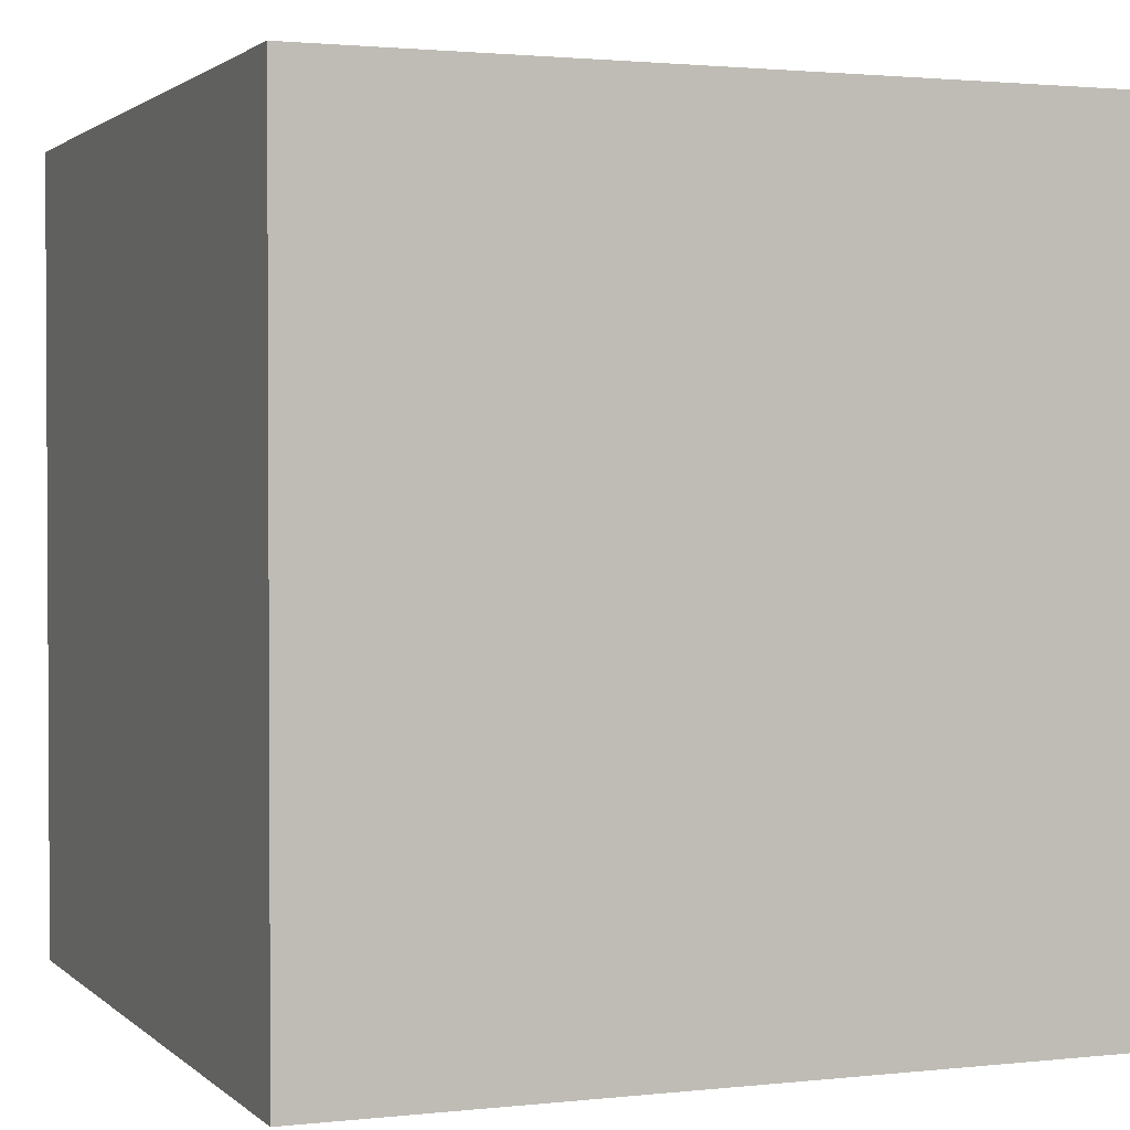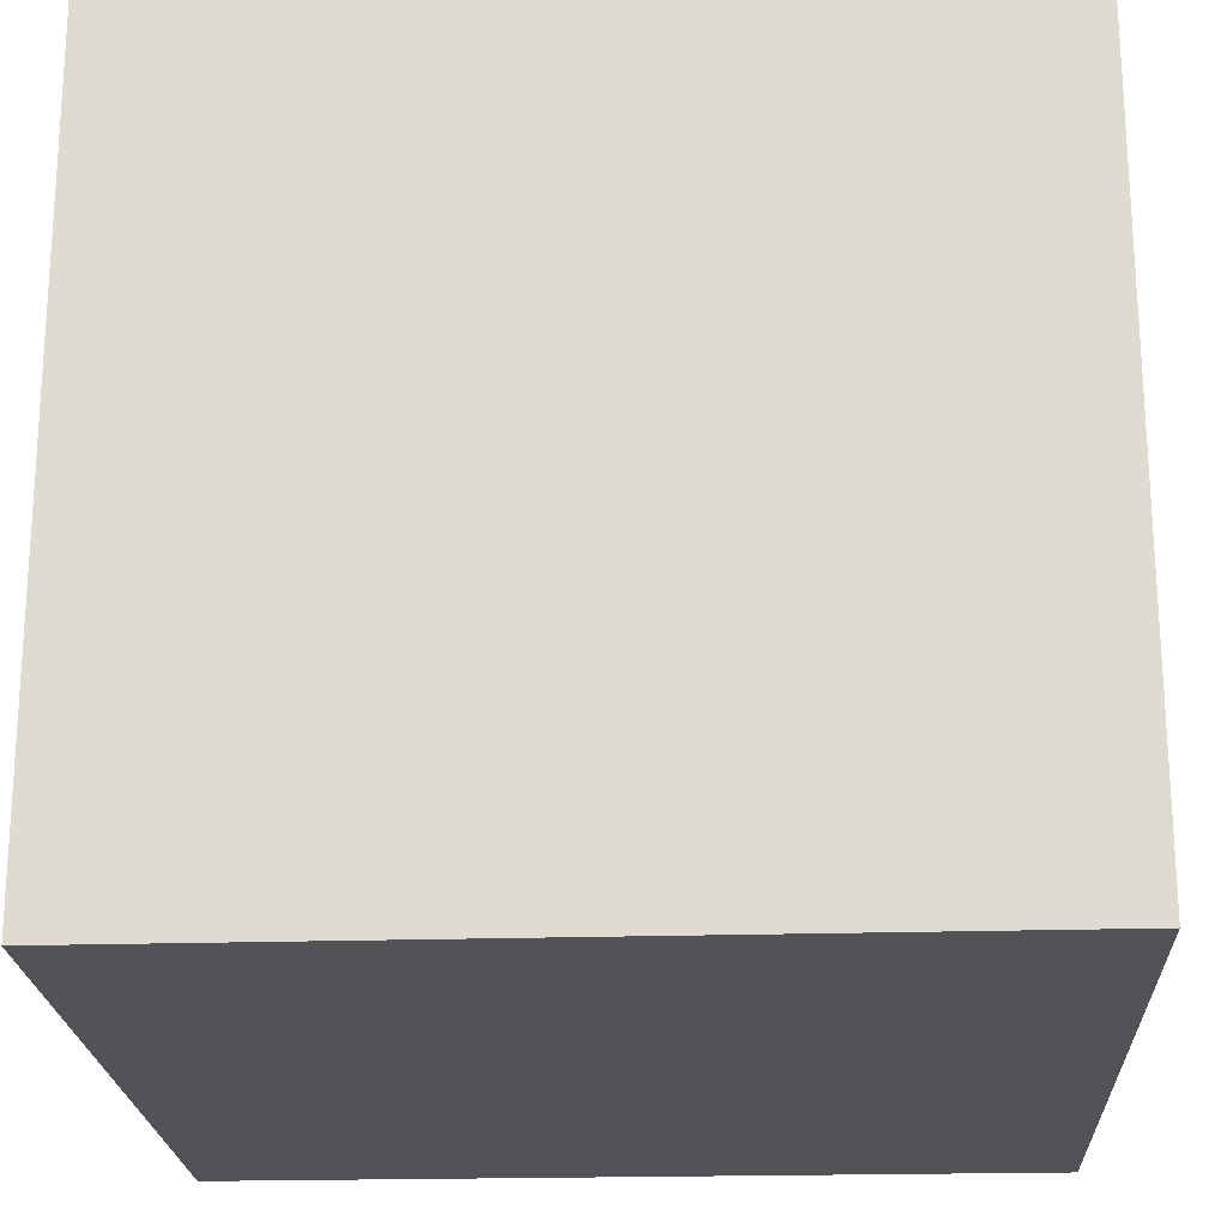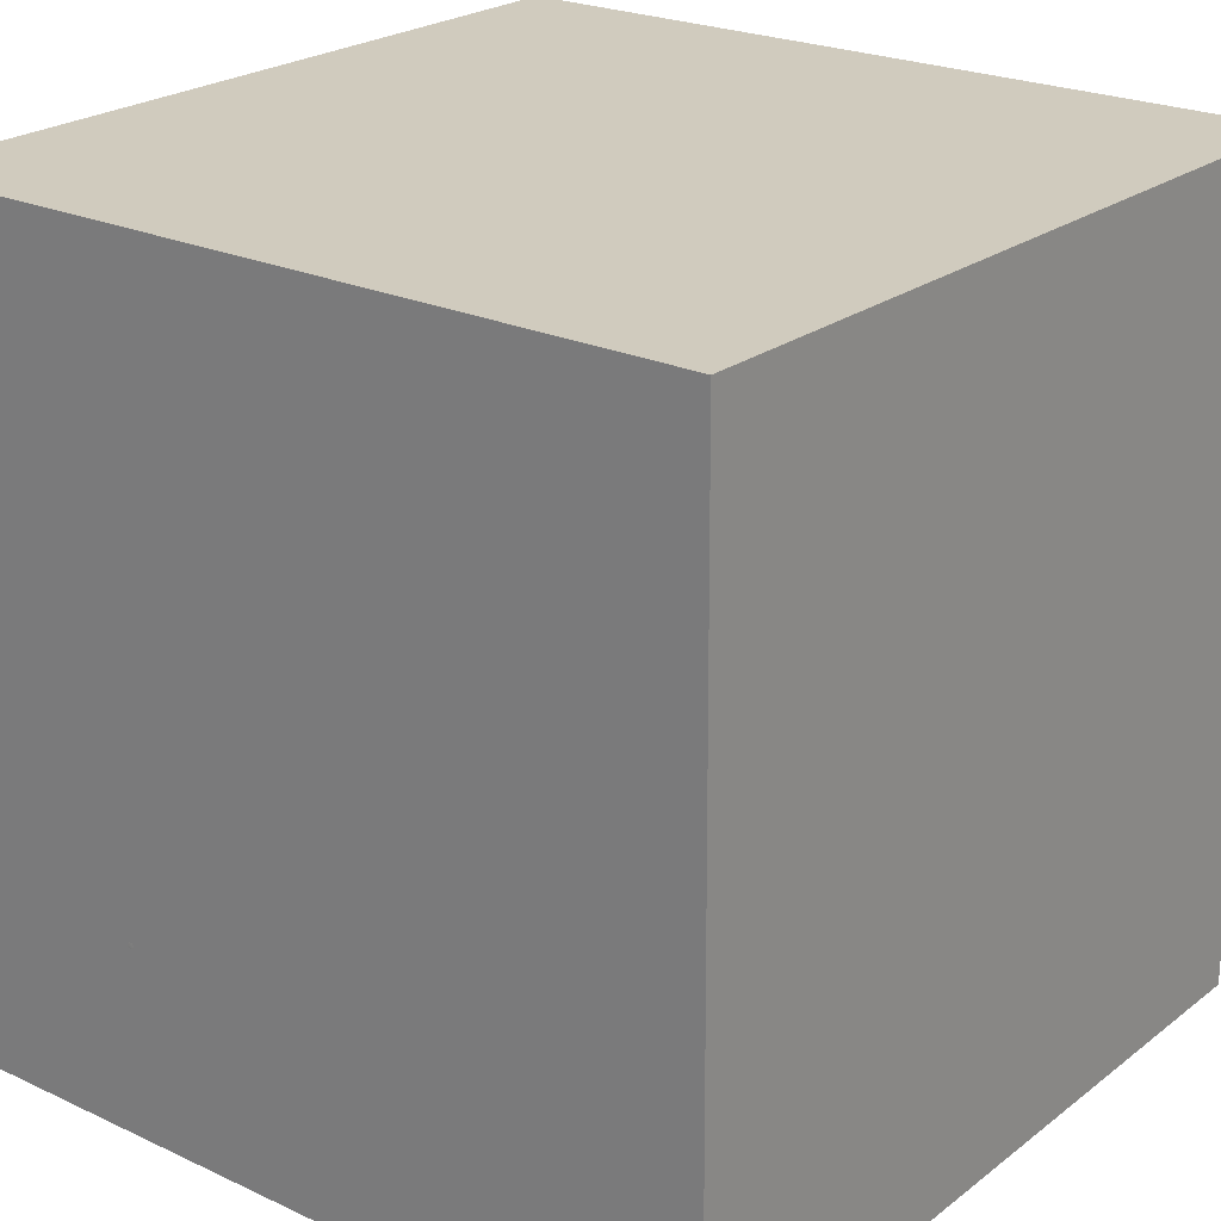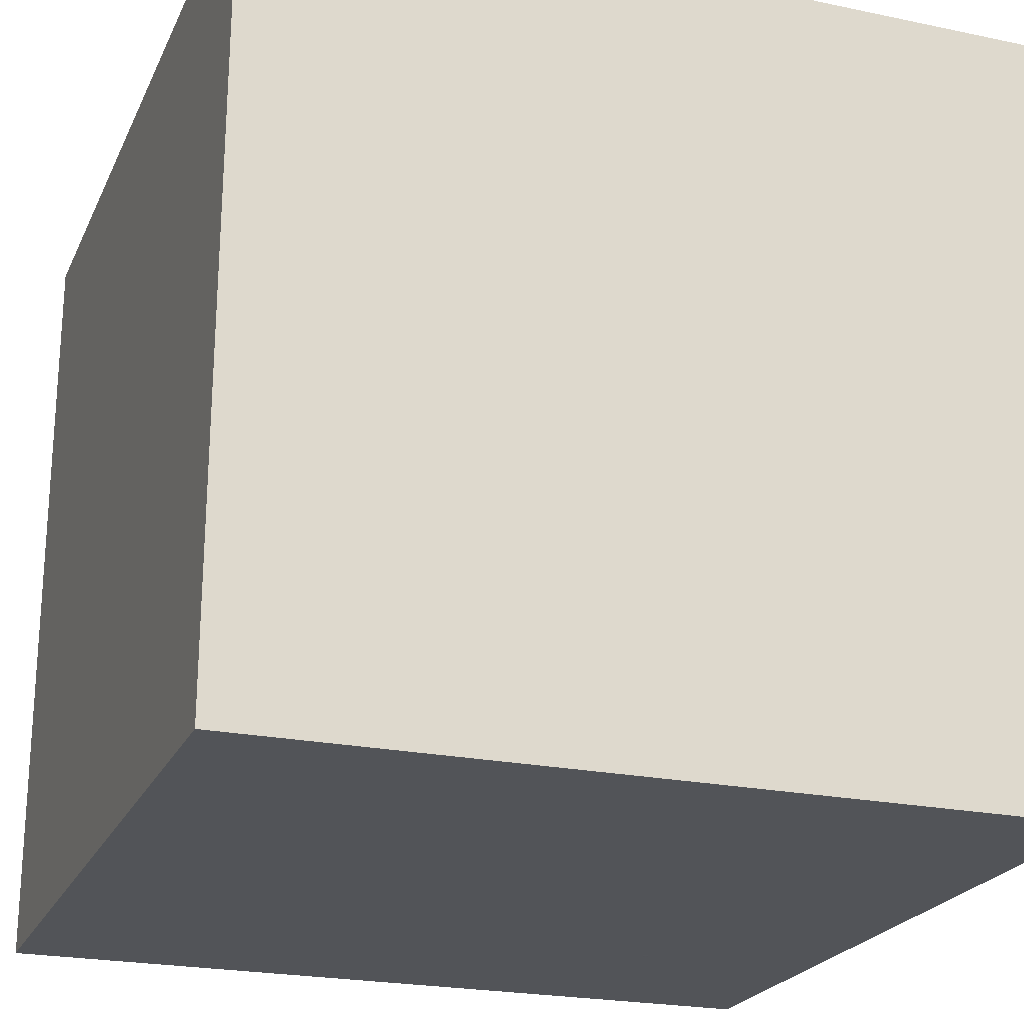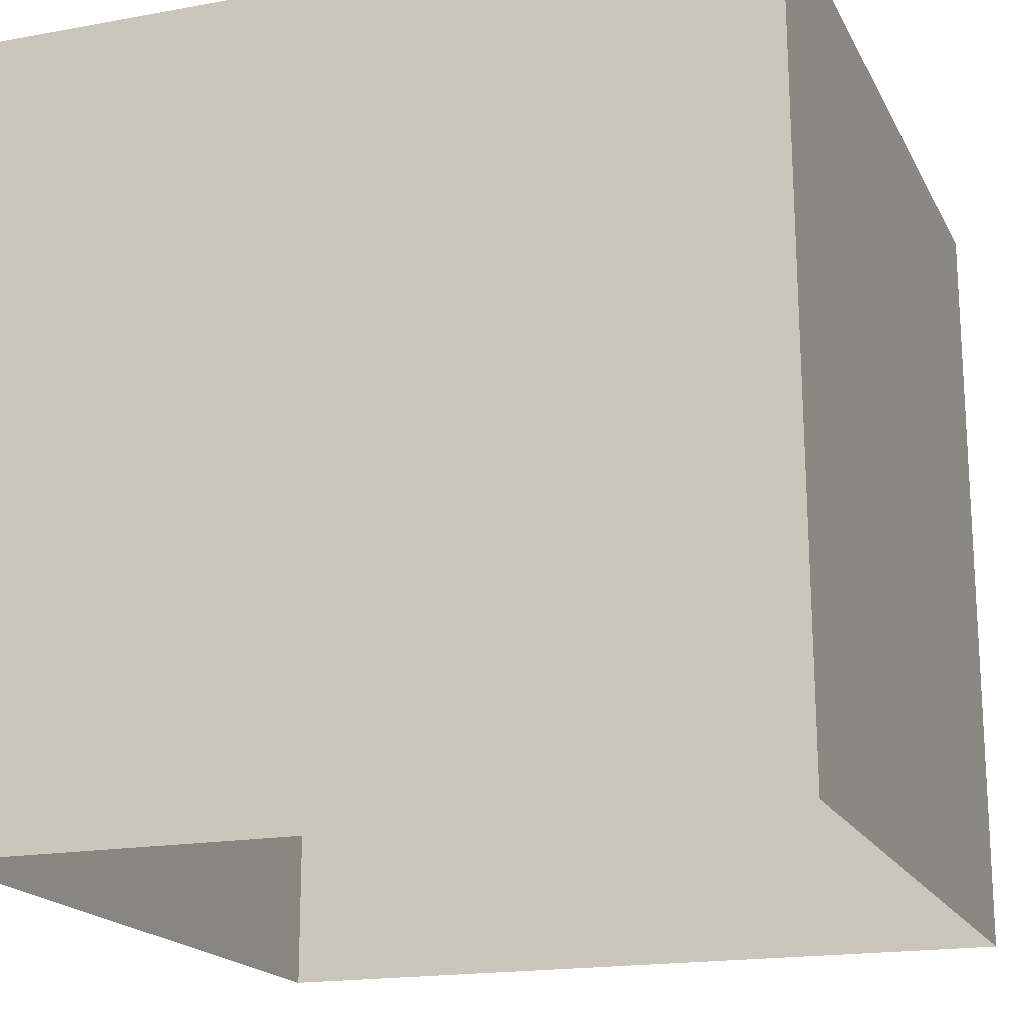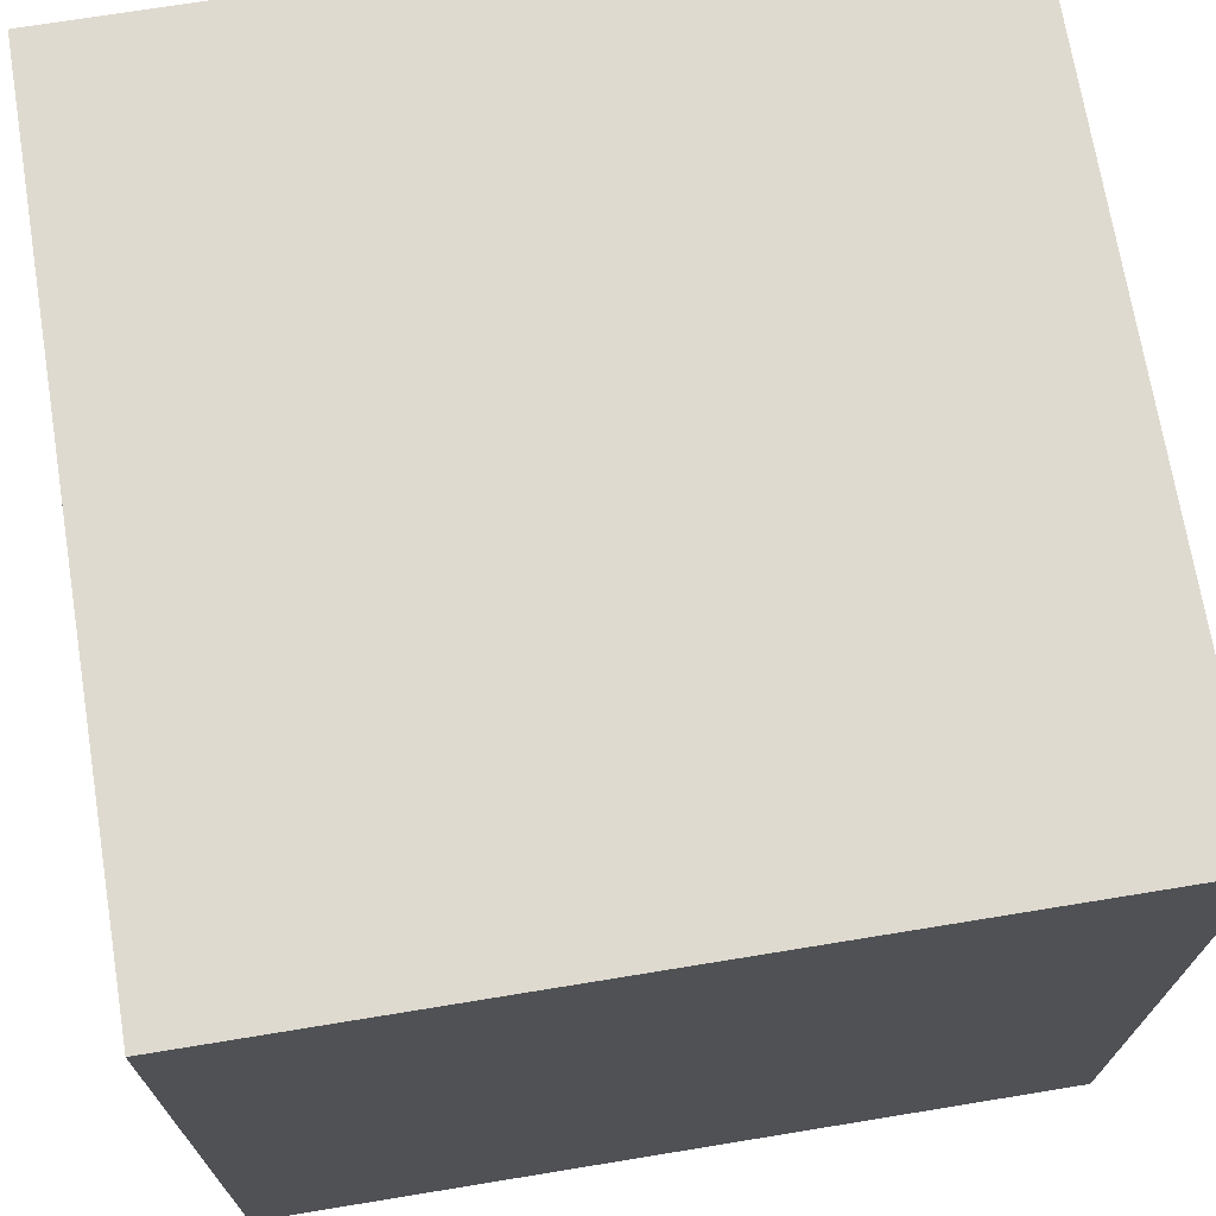
<metadata>
{"format":"obj","ext":"obj","renderer":"f3d","projection":"perspective","resolution":1024,"background":"white","views":[{"elev":1.8,"azim":-111.7,"up":"+Z"},{"elev":-21.8,"azim":92.8,"up":"+Y"},{"elev":23.4,"azim":38.1,"up":"+Z"},{"elev":-22.8,"azim":70.2,"up":"+Y"},{"elev":-18.2,"azim":19.5,"up":"+Z"},{"elev":70.9,"azim":-9.3,"up":"+Y"}]}
</metadata>
<code>
v 145.1 -0.4525 129
v 145.1 159.5 129
v 175.7 5.637 129
v 173.3 5.637 117.3
v 166.7 5.637 107.3
v 156.8 5.637 100.7
v 145.1 5.637 98.36
v 133.3 5.637 100.7
v 123.4 5.637 107.3
v 116.8 5.637 117.3
v 114.5 5.637 129
v 116.8 5.637 140.7
v 123.4 5.637 150.6
v 133.3 5.637 157.3
v 145.1 5.637 159.6
v 156.8 5.637 157.3
v 166.7 5.637 150.6
v 173.3 5.637 140.7
v 201.6 22.98 129
v 197.3 22.98 107.3
v 185.1 22.98 88.98
v 166.7 22.98 76.72
v 145.1 22.98 72.41
v 123.4 22.98 76.72
v 105.1 22.98 88.98
v 92.8 22.98 107.3
v 88.5 22.98 129
v 92.8 22.98 150.6
v 105.1 22.98 169
v 123.4 22.98 181.2
v 145.1 22.98 185.5
v 166.7 22.98 181.2
v 185.1 22.98 169
v 197.3 22.98 150.6
v 219 48.93 129
v 213.3 48.93 100.7
v 197.3 48.93 76.72
v 173.3 48.93 60.69
v 145.1 48.93 55.07
v 116.8 48.93 60.69
v 92.8 48.93 76.72
v 76.78 48.93 100.7
v 71.15 48.93 129
v 76.78 48.93 157.3
v 92.8 48.93 181.2
v 116.8 48.93 197.3
v 145.1 48.93 202.9
v 173.3 48.93 197.3
v 197.3 48.93 181.2
v 213.3 48.93 157.3
v 225.1 79.55 129
v 219 79.55 98.36
v 201.6 79.55 72.41
v 175.7 79.55 55.07
v 145.1 79.55 48.98
v 114.5 79.55 55.07
v 88.5 79.55 72.41
v 71.15 79.55 98.36
v 65.06 79.55 129
v 71.15 79.55 159.6
v 88.5 79.55 185.5
v 114.5 79.55 202.9
v 145.1 79.55 209
v 175.7 79.55 202.9
v 201.6 79.55 185.5
v 219 79.55 159.6
v 219 110.2 129
v 213.3 110.2 100.7
v 197.3 110.2 76.72
v 173.3 110.2 60.69
v 145.1 110.2 55.07
v 116.8 110.2 60.69
v 92.8 110.2 76.72
v 76.78 110.2 100.7
v 71.15 110.2 129
v 76.78 110.2 157.3
v 92.8 110.2 181.2
v 116.8 110.2 197.3
v 145.1 110.2 202.9
v 173.3 110.2 197.3
v 197.3 110.2 181.2
v 213.3 110.2 157.3
v 201.6 136.1 129
v 197.3 136.1 107.3
v 185.1 136.1 88.98
v 166.7 136.1 76.72
v 145.1 136.1 72.41
v 123.4 136.1 76.72
v 105.1 136.1 88.98
v 92.8 136.1 107.3
v 88.5 136.1 129
v 92.8 136.1 150.6
v 105.1 136.1 169
v 123.4 136.1 181.2
v 145.1 136.1 185.5
v 166.7 136.1 181.2
v 185.1 136.1 169
v 197.3 136.1 150.6
v 175.7 153.5 129
v 173.3 153.5 117.3
v 166.7 153.5 107.3
v 156.8 153.5 100.7
v 145.1 153.5 98.36
v 133.3 153.5 100.7
v 123.4 153.5 107.3
v 116.8 153.5 117.3
v 114.5 153.5 129
v 116.8 153.5 140.7
v 123.4 153.5 150.6
v 133.3 153.5 157.3
v 145.1 153.5 159.6
v 156.8 153.5 157.3
v 166.7 153.5 150.6
v 173.3 153.5 140.7
o Sphere
f 4 20 19 3
f 5 21 20 4
f 6 22 21 5
f 7 23 22 6
f 8 24 23 7
f 9 25 24 8
f 10 26 25 9
f 11 27 26 10
f 12 28 27 11
f 13 29 28 12
f 14 30 29 13
f 15 31 30 14
f 16 32 31 15
f 17 33 32 16
f 18 34 33 17
f 3 19 34 18
f 20 36 35 19
f 21 37 36 20
f 22 38 37 21
f 23 39 38 22
f 24 40 39 23
f 25 41 40 24
f 26 42 41 25
f 27 43 42 26
f 28 44 43 27
f 29 45 44 28
f 30 46 45 29
f 31 47 46 30
f 32 48 47 31
f 33 49 48 32
f 34 50 49 33
f 19 35 50 34
f 36 52 51 35
f 37 53 52 36
f 38 54 53 37
f 39 55 54 38
f 40 56 55 39
f 41 57 56 40
f 42 58 57 41
f 43 59 58 42
f 44 60 59 43
f 45 61 60 44
f 46 62 61 45
f 47 63 62 46
f 48 64 63 47
f 49 65 64 48
f 50 66 65 49
f 35 51 66 50
f 52 68 67 51
f 53 69 68 52
f 54 70 69 53
f 55 71 70 54
f 56 72 71 55
f 57 73 72 56
f 58 74 73 57
f 59 75 74 58
f 60 76 75 59
f 61 77 76 60
f 62 78 77 61
f 63 79 78 62
f 64 80 79 63
f 65 81 80 64
f 66 82 81 65
f 51 67 82 66
f 68 84 83 67
f 69 85 84 68
f 70 86 85 69
f 71 87 86 70
f 72 88 87 71
f 73 89 88 72
f 74 90 89 73
f 75 91 90 74
f 76 92 91 75
f 77 93 92 76
f 78 94 93 77
f 79 95 94 78
f 80 96 95 79
f 81 97 96 80
f 82 98 97 81
f 67 83 98 82
f 84 100 99 83
f 85 101 100 84
f 86 102 101 85
f 87 103 102 86
f 88 104 103 87
f 89 105 104 88
f 90 106 105 89
f 91 107 106 90
f 92 108 107 91
f 93 109 108 92
f 94 110 109 93
f 95 111 110 94
f 96 112 111 95
f 97 113 112 96
f 98 114 113 97
f 83 99 114 98
f 4 3 1
f 2 99 100
f 5 4 1
f 2 100 101
f 6 5 1
f 2 101 102
f 7 6 1
f 2 102 103
f 8 7 1
f 2 103 104
f 9 8 1
f 2 104 105
f 10 9 1
f 2 105 106
f 11 10 1
f 2 106 107
f 12 11 1
f 2 107 108
f 13 12 1
f 2 108 109
f 14 13 1
f 2 109 110
f 15 14 1
f 2 110 111
f 16 15 1
f 2 111 112
f 17 16 1
f 2 112 113
f 18 17 1
f 2 113 114
f 3 18 1
f 2 114 99
v 253 1.162 413
v 253 358.9 413
v 381.6 1.162 457.4
v 381.6 358.9 457.4
v 446.9 1.162 268.4
v 446.9 358.9 268.4
v 318.3 1.162 224
v 318.3 358.9 224
o Cube
f 117 118 116 115
f 119 120 118 117
f 121 122 120 119
f 115 116 122 121
f 118 120 122 116
f 119 117 115 121
v 549.6 0 559.2
v 0 0 559.2
v 0 548.8 559.2
v 556 548.8 559.2
o cbox:cbox_back_mesh
f 123 124 125 126
v 556 548.8 0
v 0 548.8 0
v 343 548.8 227
v 343 548.8 332
v 213 548.8 332
v 213 548.8 227
o cbox:cbox_ceiling_mesh
f 127 126 125 128
f 132 131 130 129
v 552.8 0 0
v 0 0 0
o cbox:cbox_floor_mesh
f 133 134 124 123
o cbox:cbox_greenwall_mesh
f 124 134 128 125
v 343 548.7 227
v 343 548.7 332
v 213 548.7 332
v 213 548.7 227
o cbox:cbox_luminaire_mesh
f 135 136 137 138
o cbox:cbox_redwall_mesh
f 133 123 126 127

</code>
